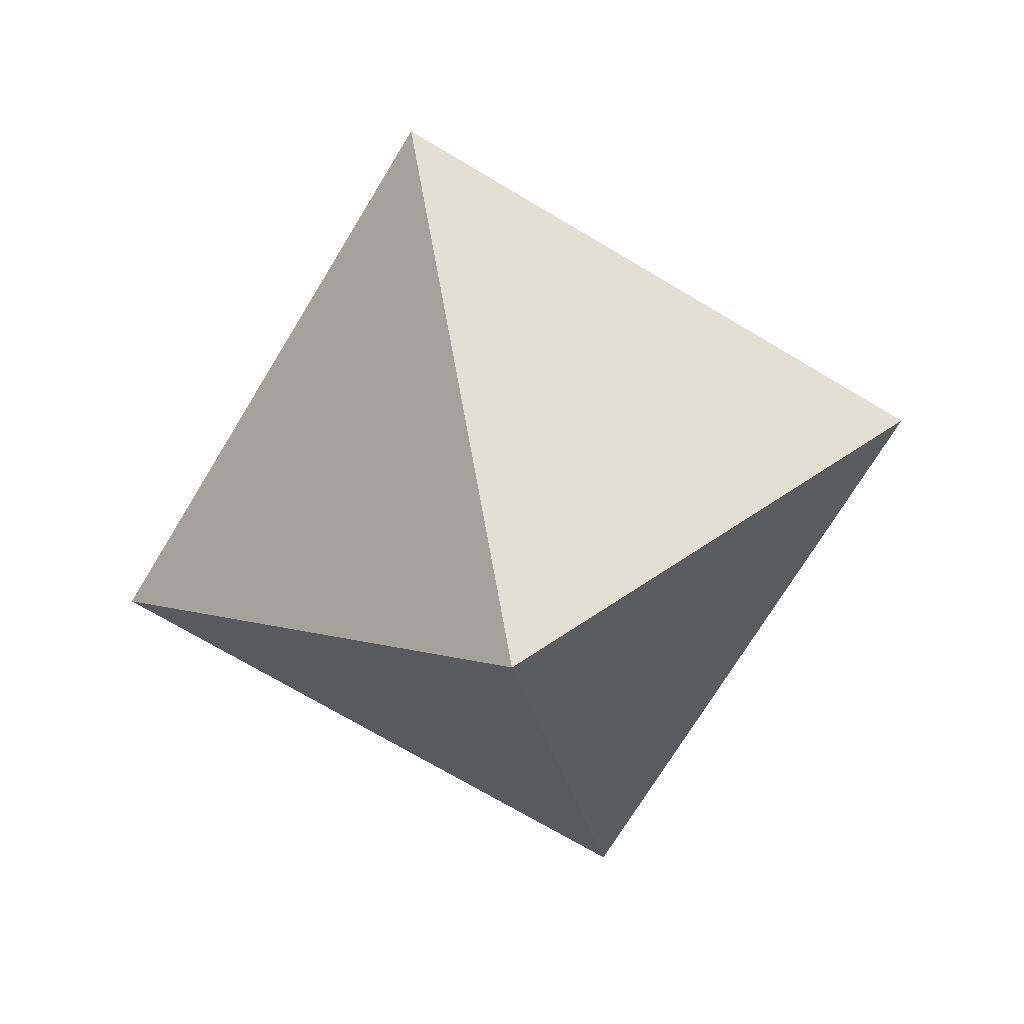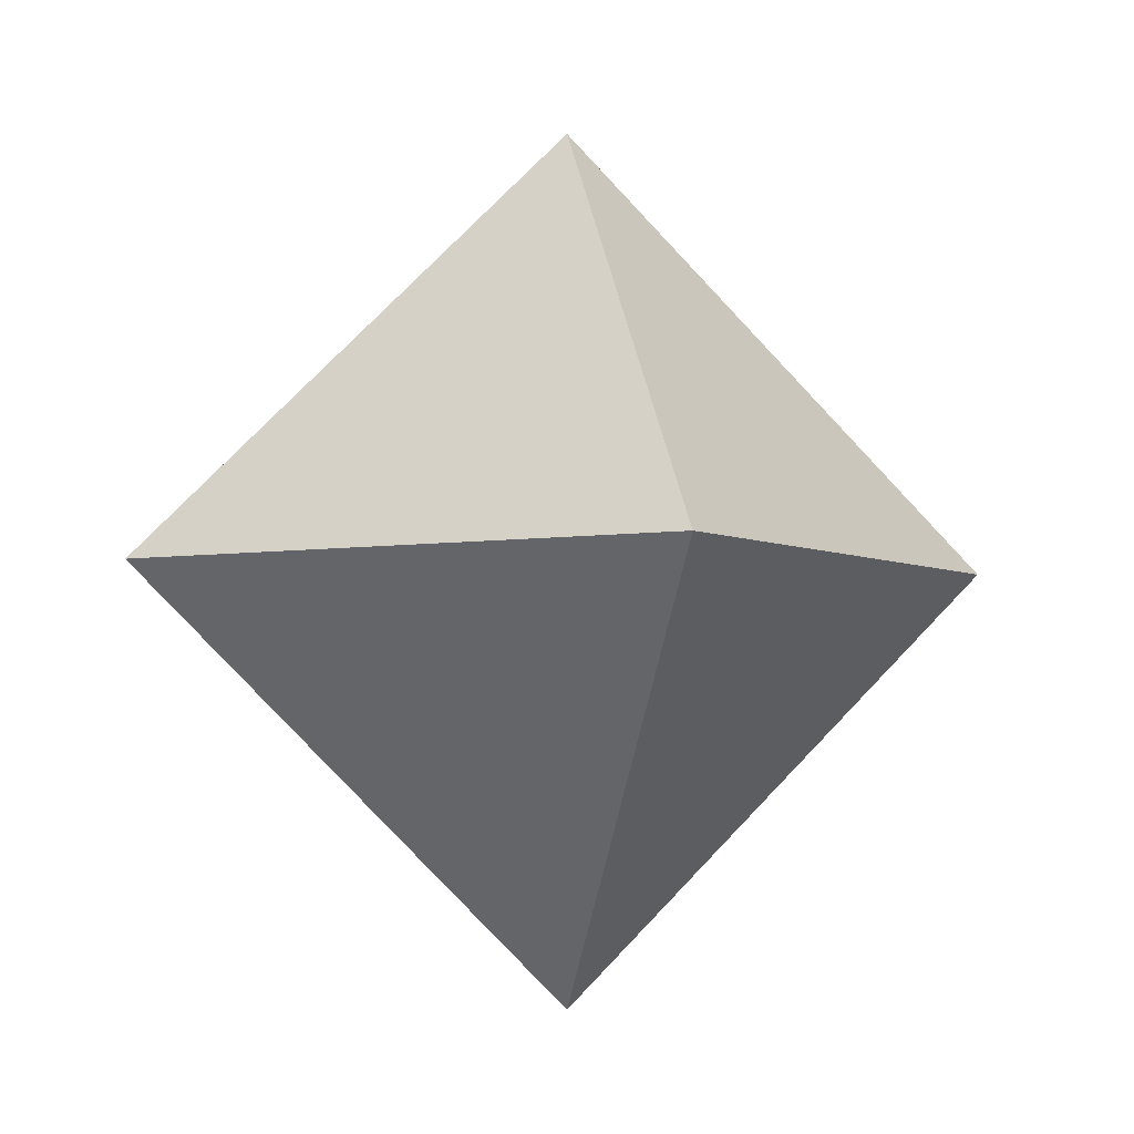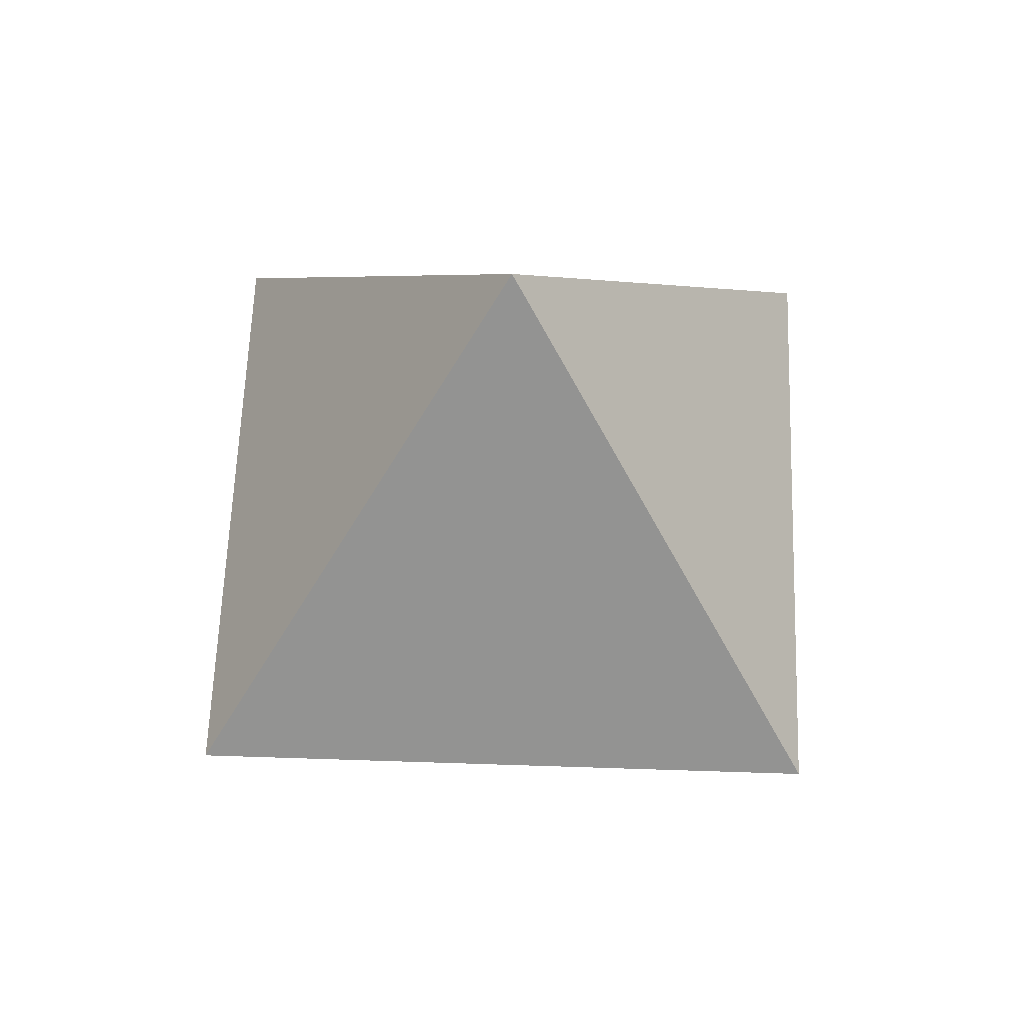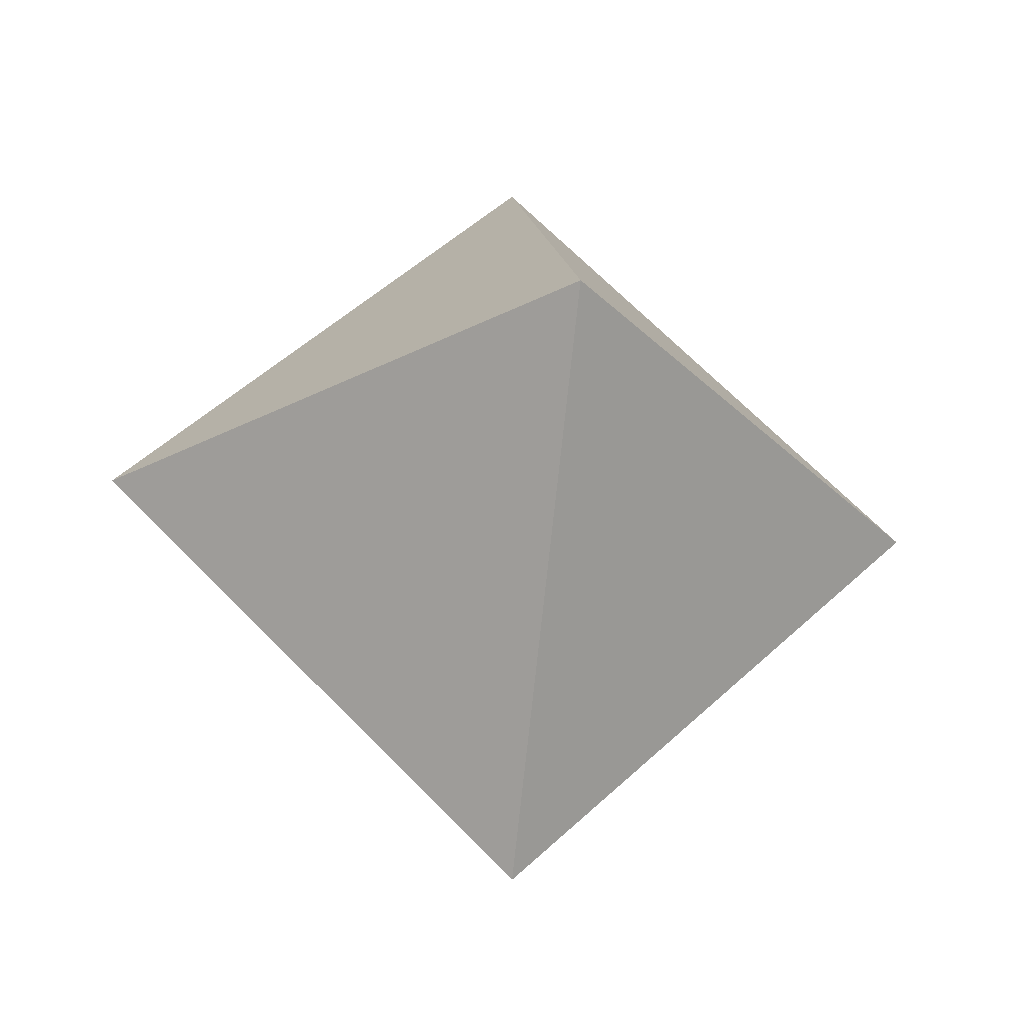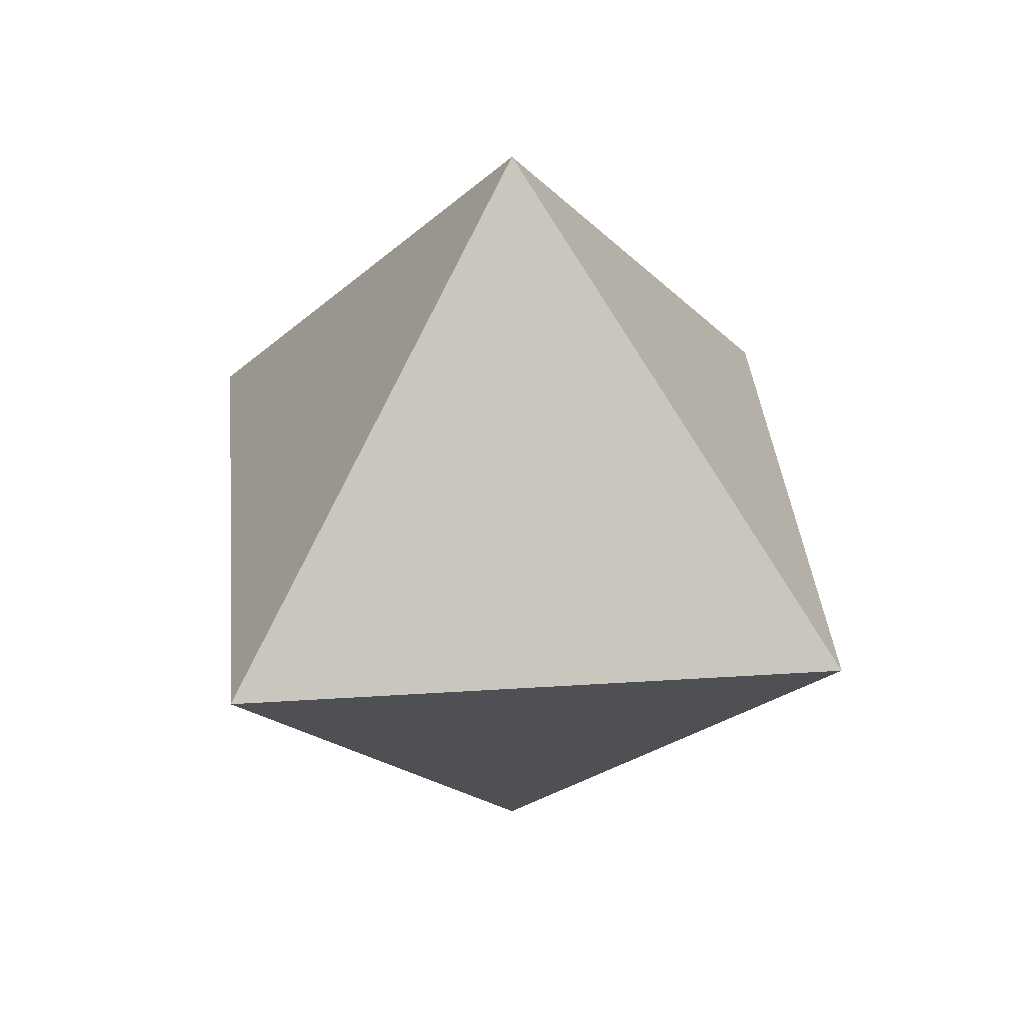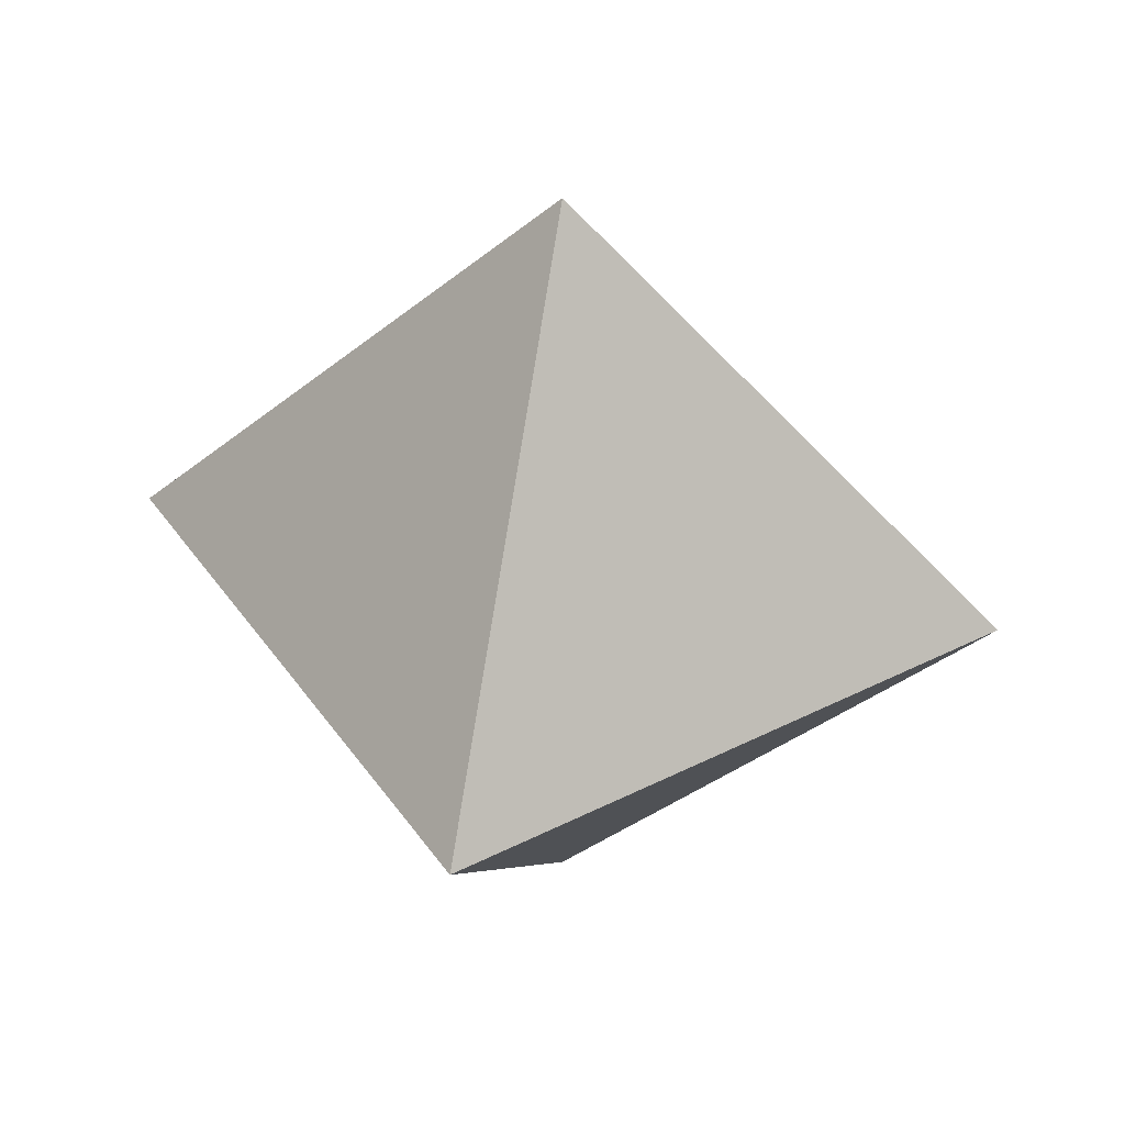
<metadata>
{"format":"obj","ext":"obj","renderer":"f3d","projection":"perspective","resolution":1024,"background":"white","views":[{"elev":-70.3,"azim":-166.0,"up":"+Y"},{"elev":-4.2,"azim":-104.2,"up":"+Y"},{"elev":58.4,"azim":47.0,"up":"+Y"},{"elev":-31.1,"azim":81.3,"up":"+Z"},{"elev":35.0,"azim":-140.0,"up":"+Z"},{"elev":41.0,"azim":103.3,"up":"+Y"}]}
</metadata>
<code>
g default
v 0 20 0
v 10 10 0
v 0 10 -10
v -10 10 0
v 0 10 10
v 0 0 0
g octahedron
f 2 3 1
f 3 4 1
f 4 5 1
f 1 5 2
f 6 3 2
f 6 4 3
f 6 5 4
f 6 2 5

</code>
